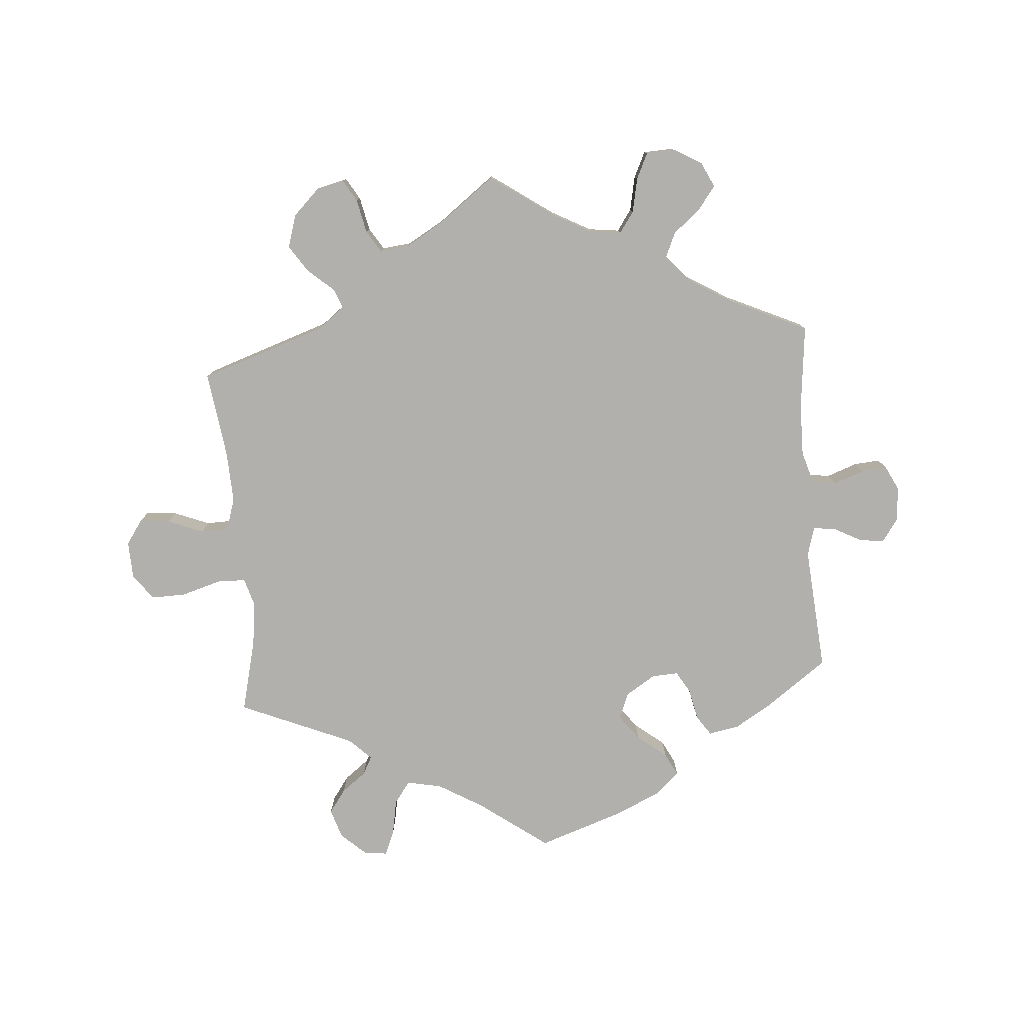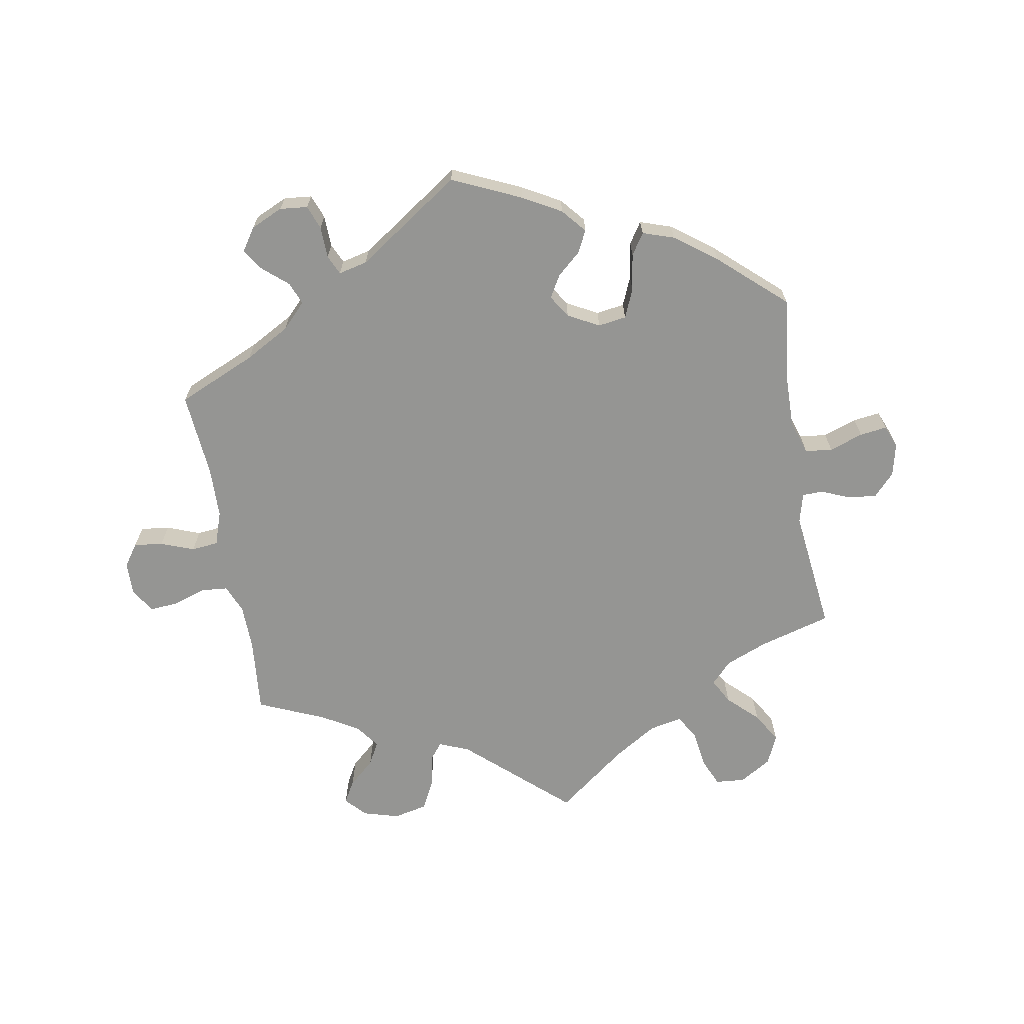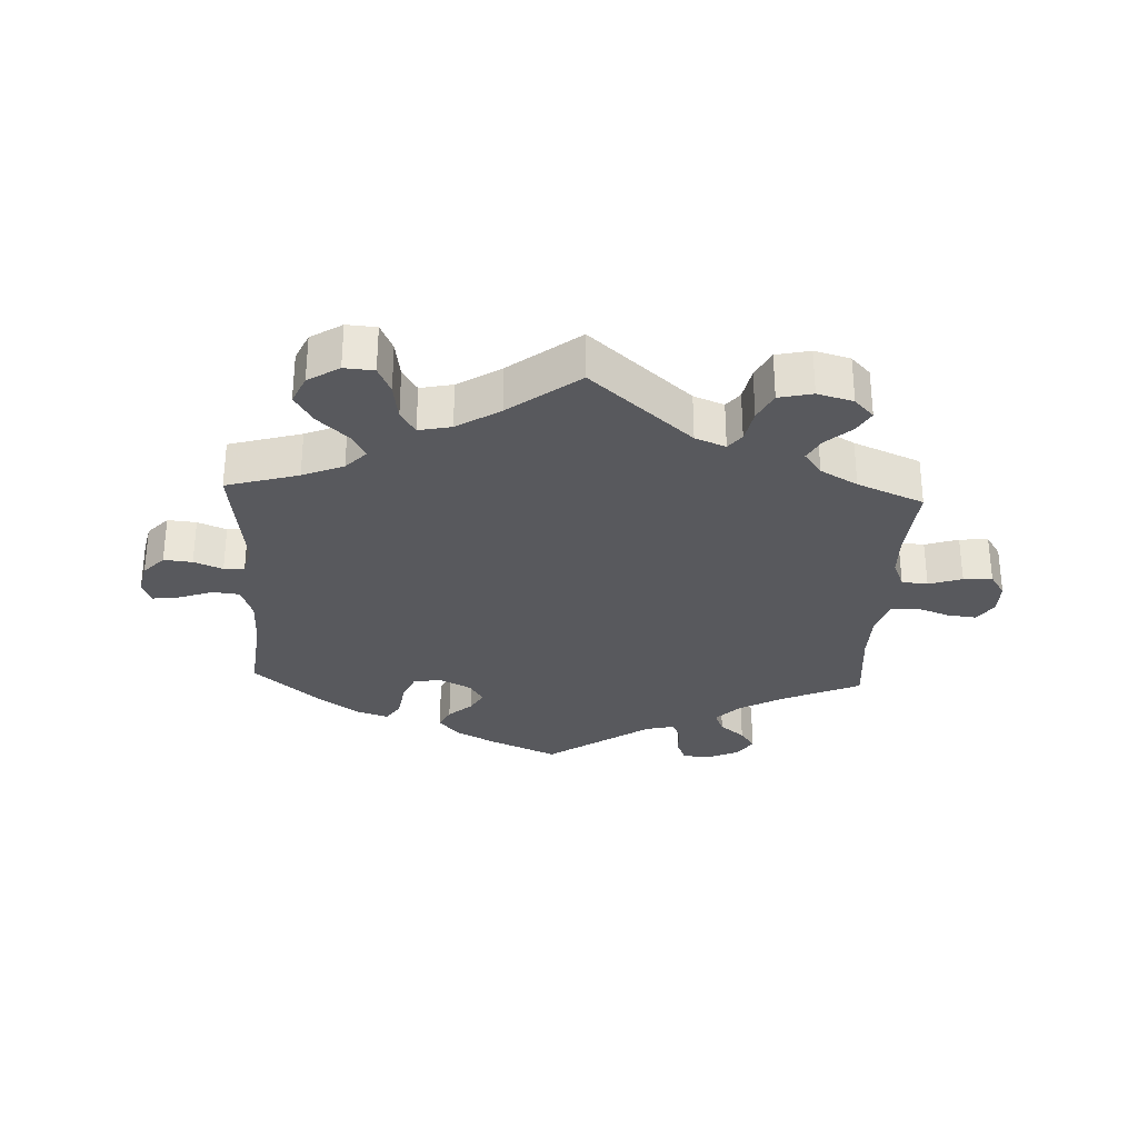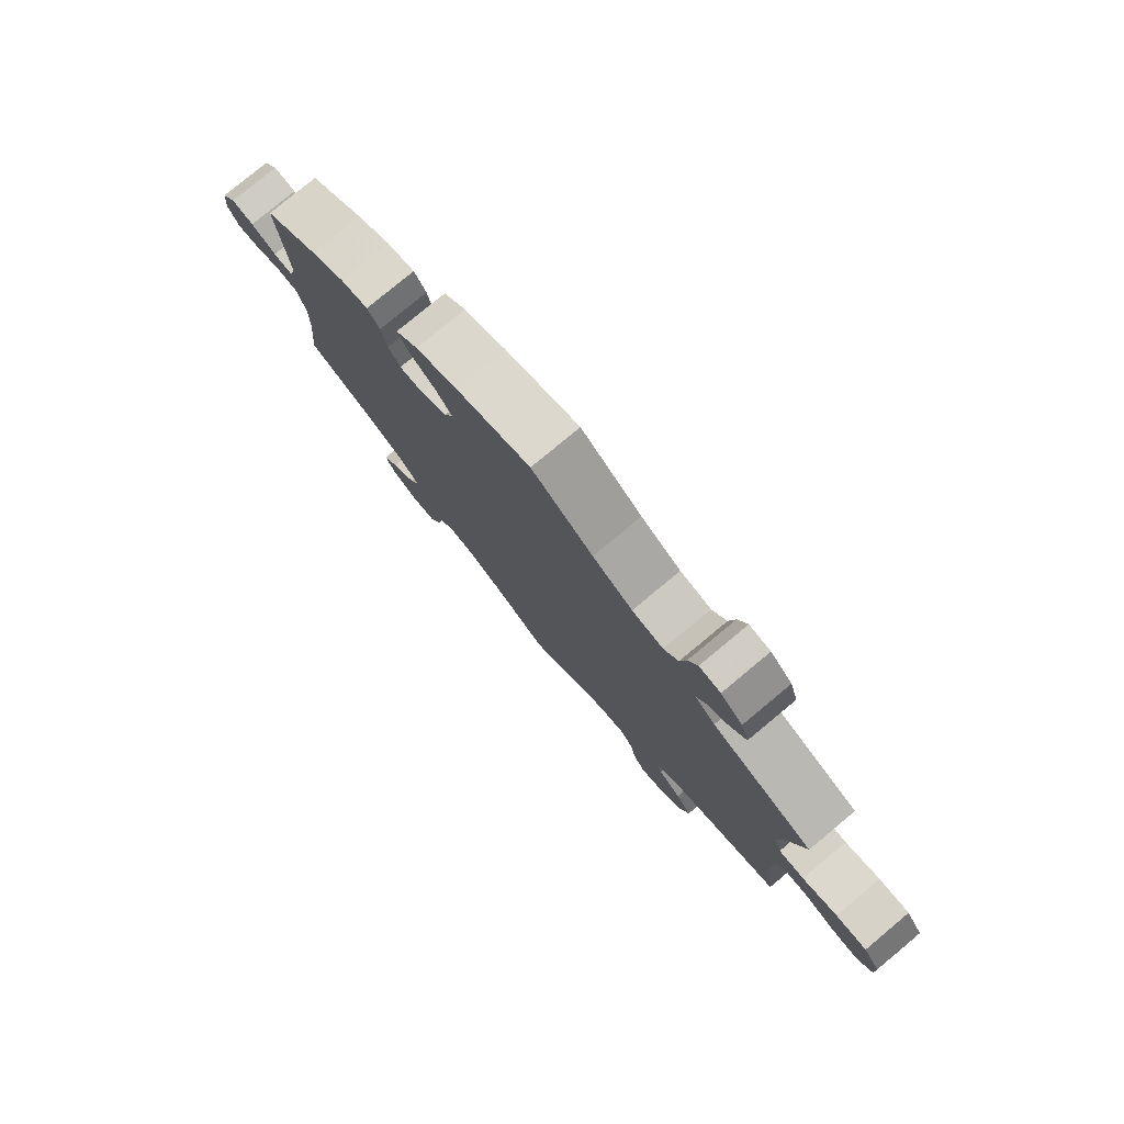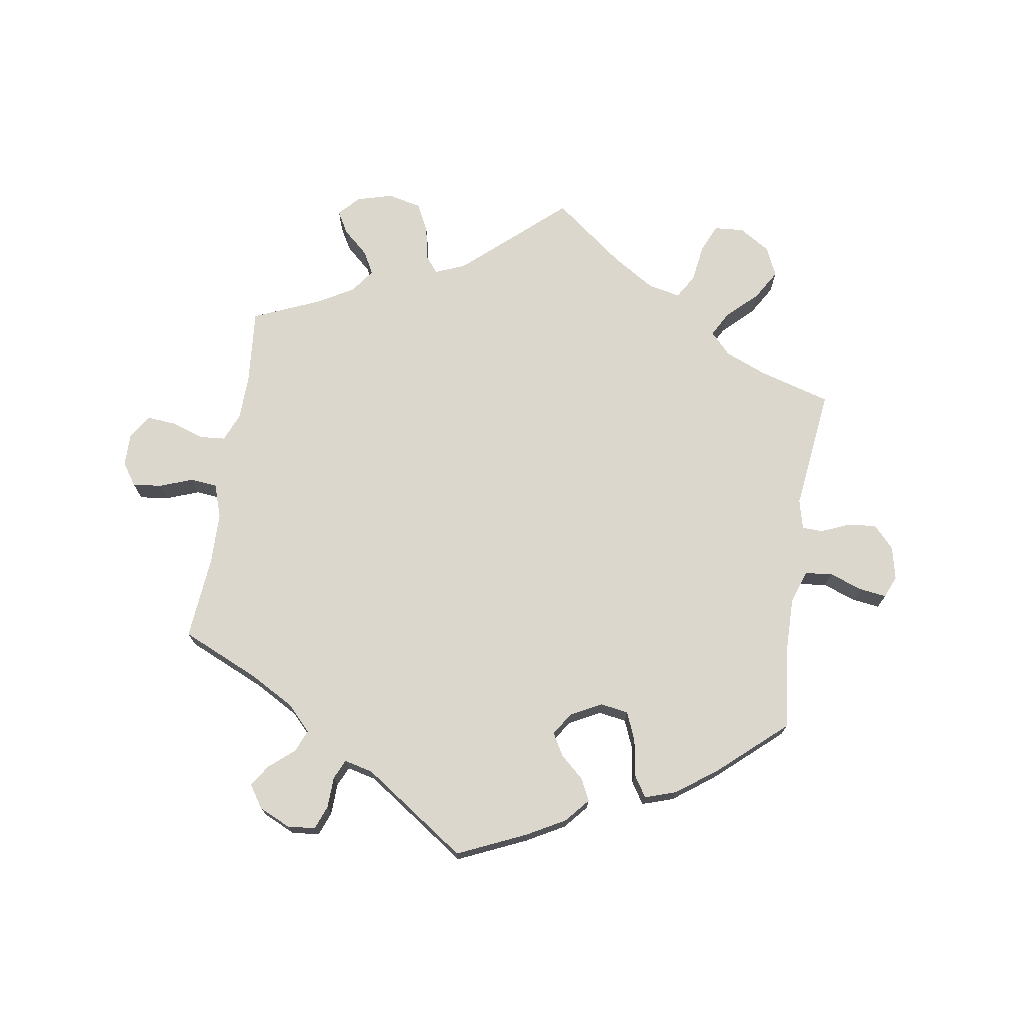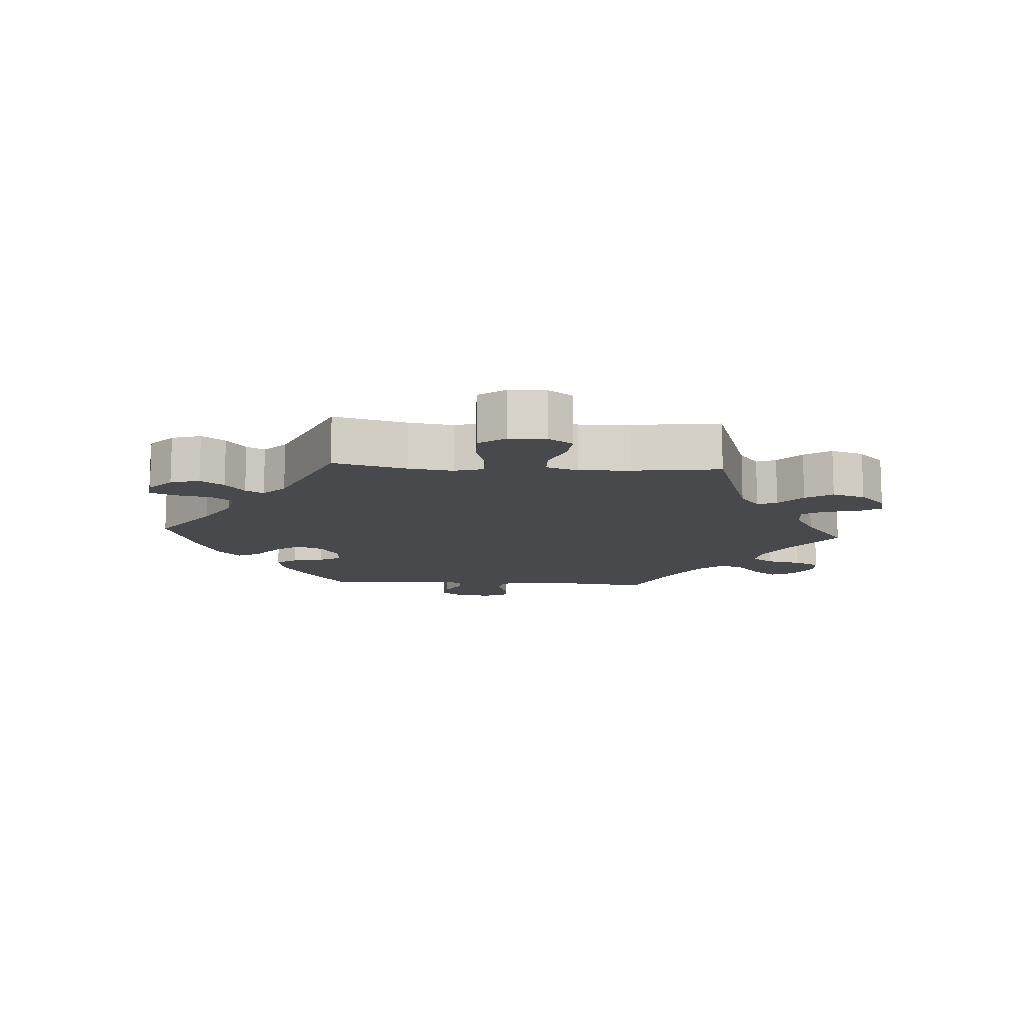
<metadata>
{"format":"obj","ext":"obj","renderer":"f3d","projection":"perspective","resolution":1024,"background":"white","views":[{"elev":-78.6,"azim":-175.4,"up":"+Y"},{"elev":-67.3,"azim":-50.3,"up":"+Y"},{"elev":-30.1,"azim":117.4,"up":"+Y"},{"elev":78.7,"azim":50.3,"up":"+Z"},{"elev":72.8,"azim":-51.1,"up":"+Y"},{"elev":-12.0,"azim":86.0,"up":"+Y"}]}
</metadata>
<code>
v 0.106 0.07 0.5
v 0.175 0.07 0.459
v 0.229 0.07 0.448
v 0.254 0.07 0.482
v 0.264 0.07 0.536
v 0.28 0.07 0.575
v 0.317 0.07 0.57
v 0.355 0.07 0.535
v 0.369 0.07 0.49
v 0.343 0.07 0.454
v 0.305 0.07 0.425
v 0.29 0.07 0.397
v 0.324 0.07 0.364
v 0.5 0.07 0.289
v 0.472 0.07 0.176
v 0.463 0.07 0.108
v 0.476 0.07 0.064
v 0.52 0.07 0.063
v 0.581 0.07 0.081
v 0.635 0.07 0.082
v 0.664 0.07 0.042
v 0.666 0.07 -0.015
v 0.64 0.07 -0.053
v 0.593 0.07 -0.048
v 0.538 0.07 -0.026
v 0.495 0.07 -0.027
v 0.479 0.07 -0.076
v 0.482 0.07 -0.155
v 0.5 0.07 -0.289
v 0.303 0.07 -0.355
v 0.263 0.07 -0.386
v 0.275 0.07 -0.416
v 0.315 0.07 -0.451
v 0.342 0.07 -0.492
v 0.326 0.07 -0.543
v 0.285 0.07 -0.583
v 0.243 0.07 -0.593
v 0.223 0.07 -0.559
v 0.212 0.07 -0.507
v 0.191 0.07 -0.473
v 0.146 0.07 -0.478
v 0.089 0.07 -0.511
v 0 0.07 -0.578
v -0.097 0.07 -0.51
v -0.158 0.07 -0.477
v -0.205 0.07 -0.471
v -0.228 0.07 -0.504
v -0.239 0.07 -0.557
v -0.258 0.07 -0.597
v -0.302 0.07 -0.599
v -0.346 0.07 -0.573
v -0.364 0.07 -0.535
v -0.337 0.07 -0.499
v -0.295 0.07 -0.464
v -0.278 0.07 -0.426
v -0.314 0.07 -0.385
v -0.382 0.07 -0.344
v -0.501 0.07 -0.289
v -0.487 0.07 -0.158
v -0.486 0.07 -0.079
v -0.501 0.07 -0.028
v -0.538 0.07 -0.023
v -0.585 0.07 -0.04
v -0.625 0.07 -0.043
v -0.644 0.07 -0.005
v -0.639 0.07 0.049
v -0.614 0.07 0.084
v -0.575 0.07 0.078
v -0.532 0.07 0.055
v -0.499 0.07 0.052
v -0.486 0.07 0.096
v -0.501 0.07 0.289
v -0.407 0.07 0.357
v -0.349 0.07 0.392
v -0.301 0.07 0.401
v -0.28 0.07 0.37
v -0.27 0.07 0.322
v -0.25 0.07 0.288
v -0.209 0.07 0.29
v -0.163 0.07 0.319
v -0.147 0.07 0.36
v -0.176 0.07 0.398
v -0.221 0.07 0.434
v -0.239 0.07 0.469
v -0.201 0.07 0.503
v -0.128 0.07 0.535
v 0 0.07 0.578
v 0.106 0 0.5
v 0.175 0 0.459
v 0.229 0 0.448
v 0.254 0 0.482
v 0.264 0 0.536
v 0.28 0 0.575
v 0.317 0 0.57
v 0.355 0 0.535
v 0.369 0 0.49
v 0.343 0 0.454
v 0.305 0 0.425
v 0.29 0 0.397
v 0.324 0 0.364
v 0.5 0 0.289
v 0.472 0 0.176
v 0.463 0 0.108
v 0.476 0 0.064
v 0.52 0 0.063
v 0.581 0 0.081
v 0.635 0 0.082
v 0.664 0 0.042
v 0.666 0 -0.015
v 0.64 0 -0.053
v 0.593 0 -0.048
v 0.538 0 -0.026
v 0.495 0 -0.027
v 0.479 0 -0.076
v 0.482 0 -0.155
v 0.5 0 -0.289
v 0.303 0 -0.355
v 0.263 0 -0.386
v 0.275 0 -0.416
v 0.315 0 -0.451
v 0.342 0 -0.492
v 0.326 0 -0.543
v 0.285 0 -0.583
v 0.243 0 -0.593
v 0.223 0 -0.559
v 0.212 0 -0.507
v 0.191 0 -0.473
v 0.146 0 -0.478
v 0.089 0 -0.511
v 0 0 -0.578
v -0.097 0 -0.51
v -0.158 0 -0.477
v -0.205 0 -0.471
v -0.228 0 -0.504
v -0.239 0 -0.557
v -0.258 0 -0.597
v -0.302 0 -0.599
v -0.346 0 -0.573
v -0.364 0 -0.535
v -0.337 0 -0.499
v -0.295 0 -0.464
v -0.278 0 -0.426
v -0.314 0 -0.385
v -0.382 0 -0.344
v -0.501 0 -0.289
v -0.487 0 -0.158
v -0.486 0 -0.079
v -0.501 0 -0.028
v -0.538 0 -0.023
v -0.585 0 -0.04
v -0.625 0 -0.043
v -0.644 0 -0.005
v -0.639 0 0.049
v -0.614 0 0.084
v -0.575 0 0.078
v -0.532 0 0.055
v -0.499 0 0.052
v -0.486 0 0.096
v -0.501 0 0.289
v -0.407 0 0.357
v -0.349 0 0.392
v -0.301 0 0.401
v -0.28 0 0.37
v -0.27 0 0.322
v -0.25 0 0.288
v -0.209 0 0.29
v -0.163 0 0.319
v -0.147 0 0.36
v -0.176 0 0.398
v -0.221 0 0.434
v -0.239 0 0.469
v -0.201 0 0.503
v -0.128 0 0.535
v 0 0 0.578
f 86 87 1
f 85 86 1 2
f 82 83 84 85
f 81 82 85 2
f 80 81 2 3
f 79 80 3
f 74 75 76 77
f 74 77 78
f 71 72 73 74
f 70 71 74 78
f 66 67 68 69
f 66 69 70
f 65 66 70
f 62 63 64 65
f 61 62 65 70
f 60 61 70 78
f 57 58 59
f 56 57 59 60
f 55 56 60 78
f 51 52 53 54
f 49 50 51 54
f 47 48 49 54
f 46 47 54 55
f 45 46 55 78
f 42 43 44
f 41 42 44 45
f 40 41 45 78
f 36 37 38 39
f 32 33 34 35
f 32 35 36 39
f 28 29 30
f 27 28 30 31
f 26 27 31
f 22 23 24 25
f 22 25 26
f 21 22 26
f 18 19 20 21
f 17 18 21 26
f 16 17 26 31
f 13 14 15
f 12 13 15 16
f 8 9 10 11
f 8 11 12
f 7 8 12
f 4 5 6 7
f 4 7 12
f 3 4 12
f 79 3 12 16
f 31 32 39 40
f 40 78 79
f 16 31 40 79
f 88 174 173
f 89 88 173 172
f 172 171 170 169
f 89 172 169 168
f 90 89 168 167
f 90 167 166
f 164 163 162 161
f 165 164 161
f 161 160 159 158
f 165 161 158 157
f 156 155 154 153
f 157 156 153
f 157 153 152
f 152 151 150 149
f 157 152 149 148
f 165 157 148 147
f 146 145 144
f 147 146 144 143
f 165 147 143 142
f 141 140 139 138
f 141 138 137 136
f 141 136 135 134
f 142 141 134 133
f 165 142 133 132
f 131 130 129
f 132 131 129 128
f 165 132 128 127
f 126 125 124 123
f 122 121 120 119
f 126 123 122 119
f 117 116 115
f 118 117 115 114
f 118 114 113
f 112 111 110 109
f 113 112 109
f 113 109 108
f 108 107 106 105
f 113 108 105 104
f 118 113 104 103
f 102 101 100
f 103 102 100 99
f 98 97 96 95
f 99 98 95
f 99 95 94
f 94 93 92 91
f 99 94 91
f 99 91 90
f 103 99 90 166
f 127 126 119 118
f 166 165 127
f 166 127 118 103
f 1 88 89 2
f 2 89 90 3
f 3 90 91 4
f 4 91 92 5
f 5 92 93 6
f 6 93 94 7
f 7 94 95 8
f 8 95 96 9
f 9 96 97 10
f 10 97 98 11
f 11 98 99 12
f 12 99 100 13
f 13 100 101 14
f 14 101 102 15
f 15 102 103 16
f 16 103 104 17
f 17 104 105 18
f 18 105 106 19
f 19 106 107 20
f 20 107 108 21
f 21 108 109 22
f 22 109 110 23
f 23 110 111 24
f 24 111 112 25
f 25 112 113 26
f 26 113 114 27
f 27 114 115 28
f 28 115 116 29
f 29 116 117 30
f 30 117 118 31
f 31 118 119 32
f 32 119 120 33
f 33 120 121 34
f 34 121 122 35
f 35 122 123 36
f 36 123 124 37
f 37 124 125 38
f 38 125 126 39
f 39 126 127 40
f 40 127 128 41
f 41 128 129 42
f 42 129 130 43
f 43 130 131 44
f 44 131 132 45
f 45 132 133 46
f 46 133 134 47
f 47 134 135 48
f 48 135 136 49
f 49 136 137 50
f 50 137 138 51
f 51 138 139 52
f 52 139 140 53
f 53 140 141 54
f 54 141 142 55
f 55 142 143 56
f 56 143 144 57
f 57 144 145 58
f 58 145 146 59
f 59 146 147 60
f 60 147 148 61
f 61 148 149 62
f 62 149 150 63
f 63 150 151 64
f 64 151 152 65
f 65 152 153 66
f 66 153 154 67
f 67 154 155 68
f 68 155 156 69
f 69 156 157 70
f 70 157 158 71
f 71 158 159 72
f 72 159 160 73
f 73 160 161 74
f 74 161 162 75
f 75 162 163 76
f 76 163 164 77
f 77 164 165 78
f 78 165 166 79
f 79 166 167 80
f 80 167 168 81
f 81 168 169 82
f 82 169 170 83
f 83 170 171 84
f 84 171 172 85
f 85 172 173 86
f 86 173 174 87
f 87 174 88 1

</code>
